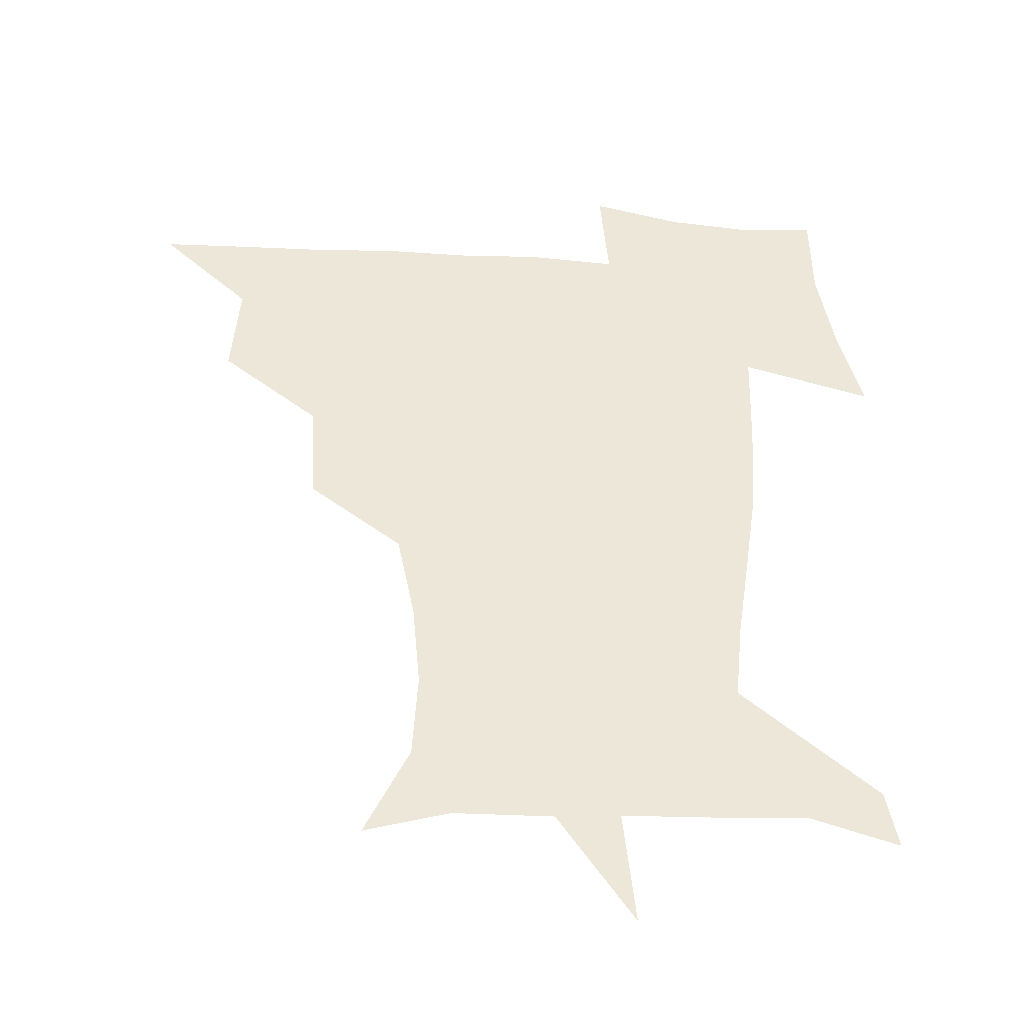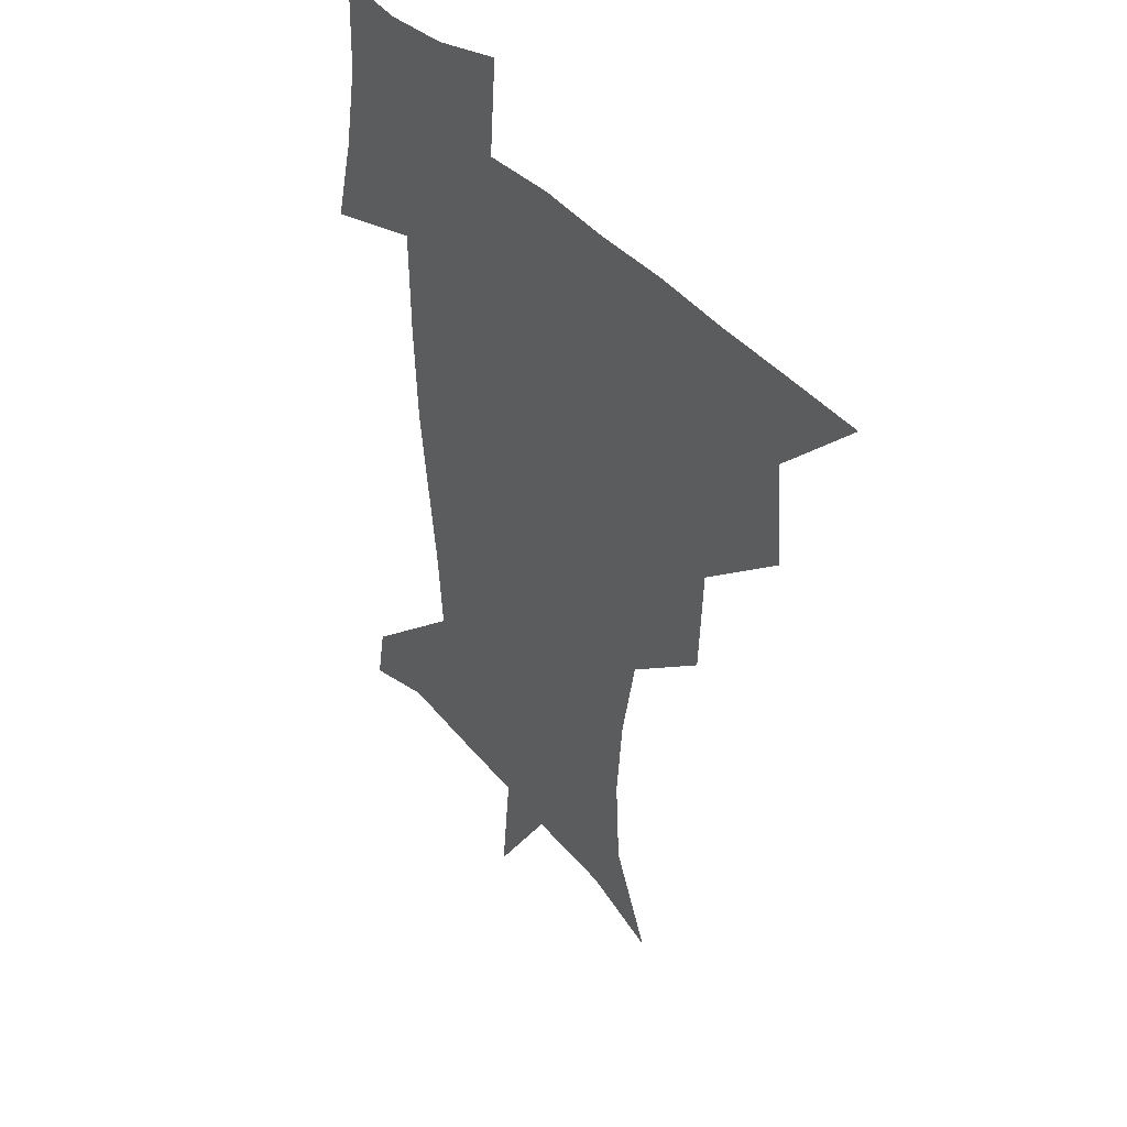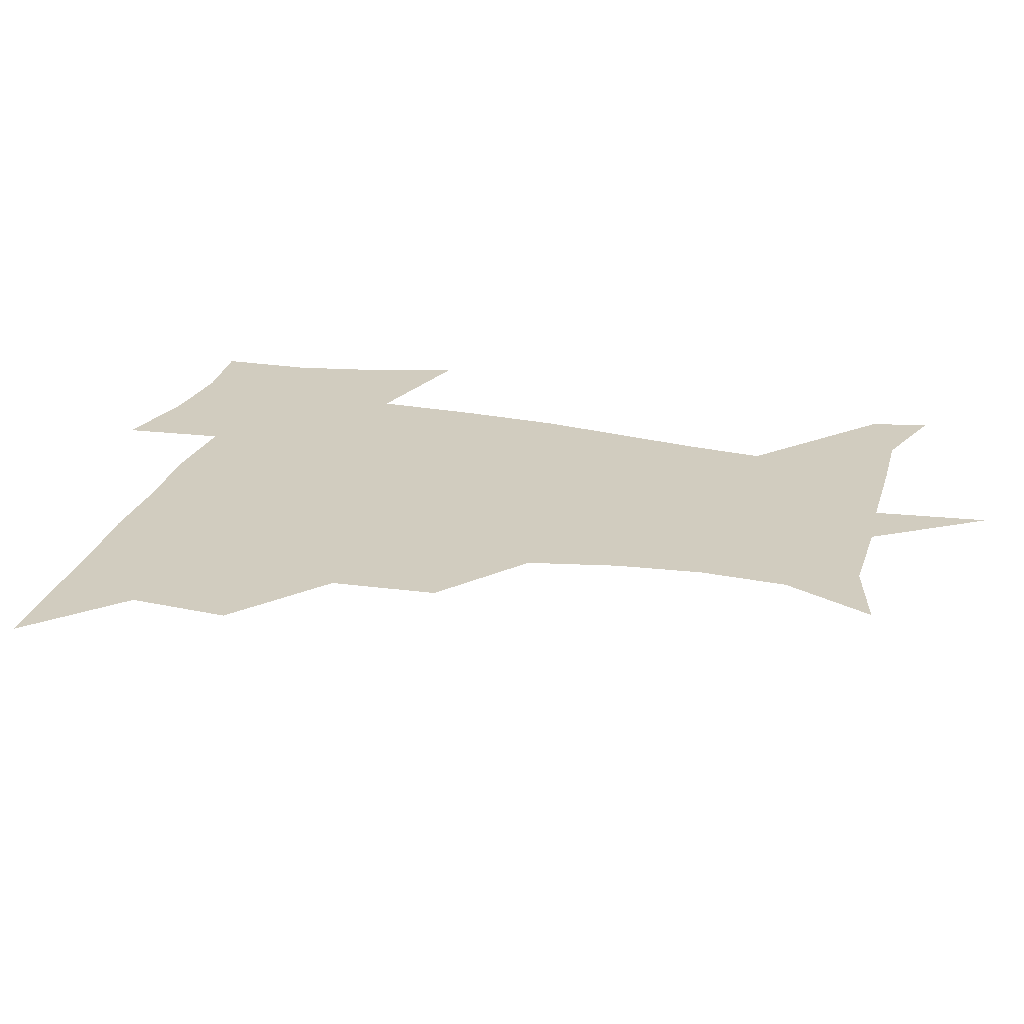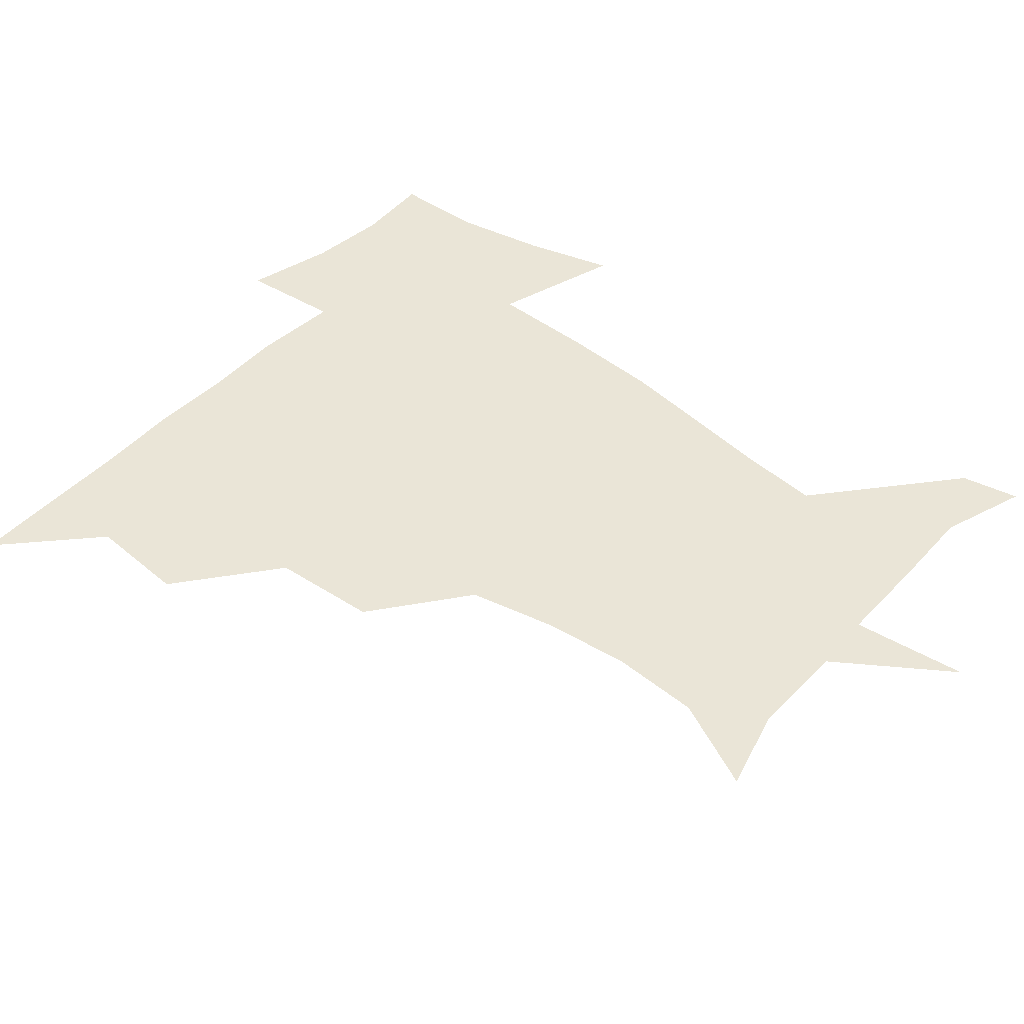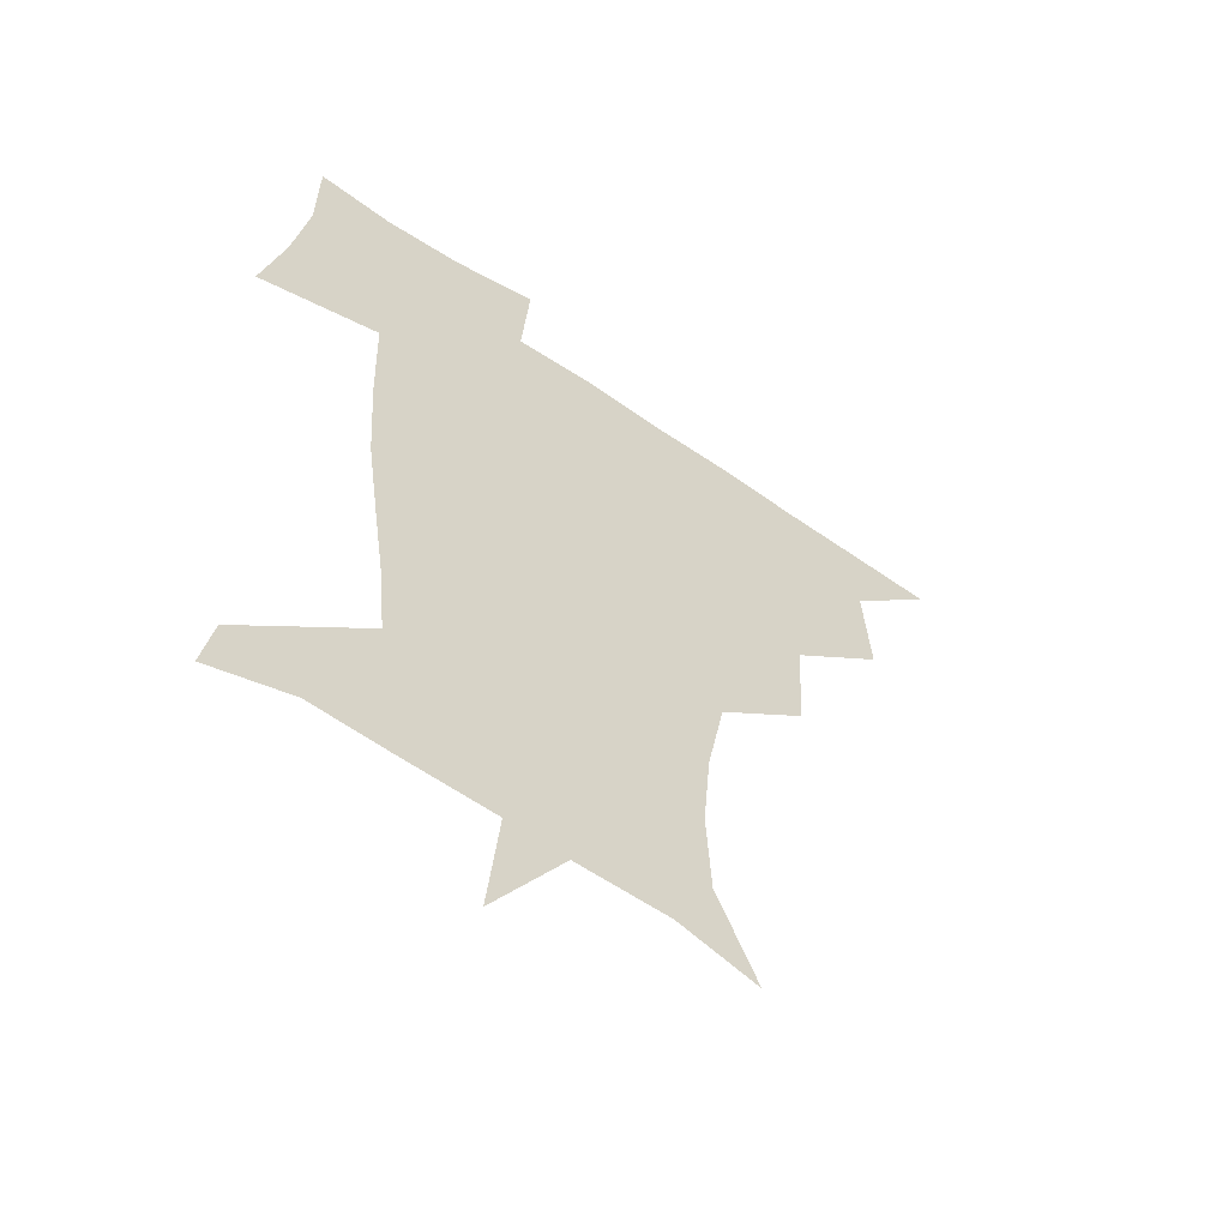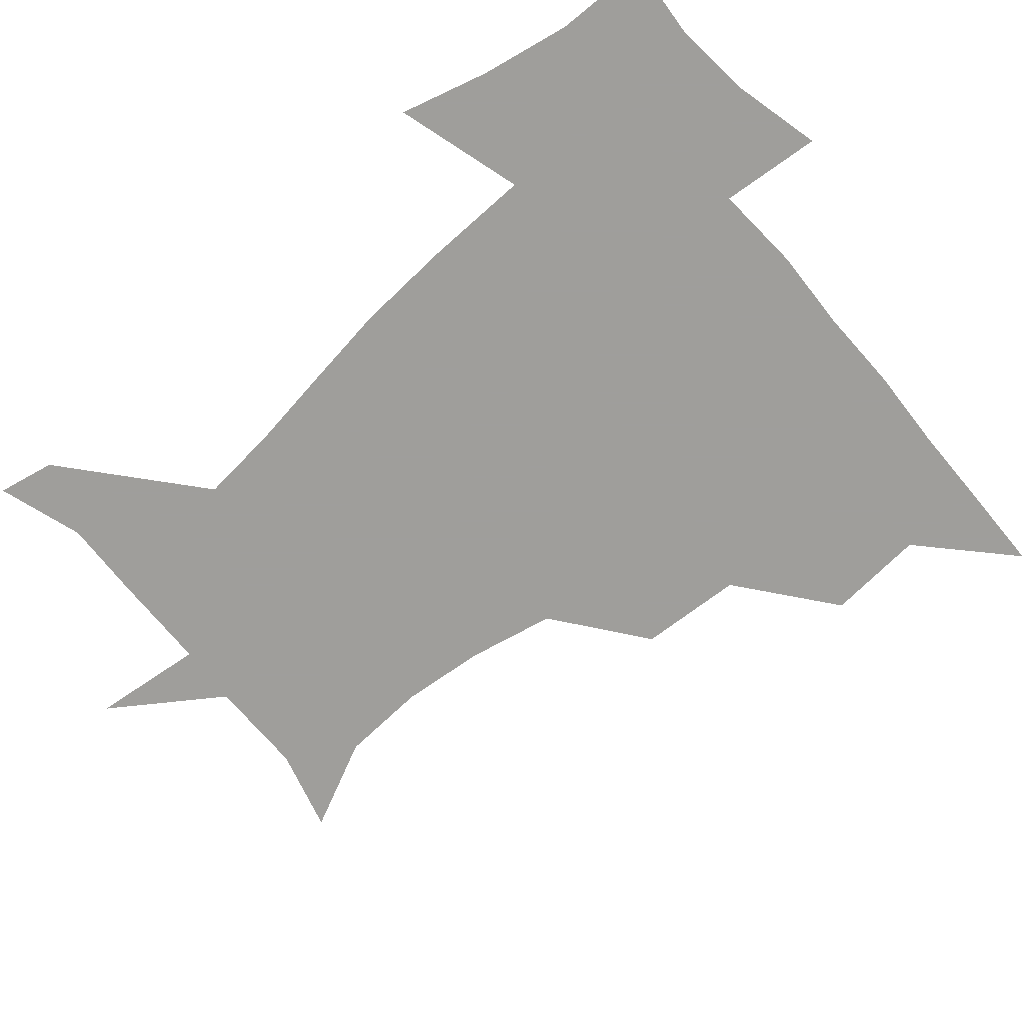
<metadata>
{"format":"obj","ext":"obj","renderer":"f3d","projection":"perspective","resolution":1024,"background":"white","views":[{"elev":-40.8,"azim":-3.9,"up":"+Y"},{"elev":38.3,"azim":-124.7,"up":"+Y"},{"elev":24.0,"azim":-74.2,"up":"+Z"},{"elev":44.1,"azim":-49.5,"up":"+Z"},{"elev":-56.9,"azim":143.9,"up":"+Y"},{"elev":-70.8,"azim":130.5,"up":"+Z"}]}
</metadata>
<code>
v 451.3 449.9 0
v 480.3 384.9 0
v 483.1 419.9 0
v 481.8 450.6 0
v 516.9 320.4 0
v 514.8 357.5 0
v 514.2 391.3 0
v 513.9 421.6 0
v 512.4 451 0
v 541.5 170.2 0
v 557.2 202.6 0
v 559 233.5 0
v 556.2 263.8 0
v 549.9 295.2 0
v 546.5 332.5 0
v 545 364.2 0
v 544.4 394 0
v 543.4 422.4 0
v 541.6 452.4 0
v 571.3 178.5 0
v 580.9 211.9 0
v 580.7 243.8 0
v 579.2 274.7 0
v 575.6 304.8 0
v 574.2 336.5 0
v 573.3 365.9 0
v 573.6 395.6 0
v 572.5 423.2 0
v 571.7 451.9 0
v 606.2 178.6 0
v 605.2 214.8 0
v 603.9 243.3 0
v 602.6 278.6 0
v 601.8 306.5 0
v 601.4 338.7 0
v 601.6 367.5 0
v 601.9 396.3 0
v 602.3 423.5 0
v 600.7 453.2 0
v 632.9 139.4 0
v 628.6 180 0
v 628.5 216.5 0
v 627.7 246.9 0
v 627.2 278.6 0
v 627.8 309.7 0
v 628.6 338.2 0
v 629.1 369.6 0
v 629.9 396.7 0
v 630.6 424 0
v 632.1 451.1 0
v 629 486.9 0
v 664 180.7 0
v 653.3 215.5 0
v 649.6 244.5 0
v 651.9 273.1 0
v 654.1 302.9 0
v 656.1 333 0
v 656.5 366.4 0
v 657.2 397.3 0
v 657.6 424.2 0
v 659 450.7 0
v 660.6 479.1 0
v 692.6 181.9 0
v 680 210.2 0
v 671.7 233.4 0
v 674.5 262 0
v 679 291.9 0
v 683.3 322.6 0
v 685.5 357.7 0
v 686.4 395.2 0
v 683.3 423.5 0
v 684.4 449.4 0
v 689.3 476.4 0
v 723.4 172.2 0
v 719.4 192.7 0
v 732.2 381.9 0
v 723.6 413.4 0
v 717.7 445.4 0
v 717 478.6 0
f 3 4 1
f 6 7 2
f 2 7 3
f 7 8 3
f 3 8 4
f 8 9 4
f 14 15 5
f 5 15 6
f 15 16 6
f 6 16 7
f 16 17 7
f 7 17 8
f 17 18 8
f 8 18 9
f 18 19 9
f 10 20 11
f 20 21 11
f 11 21 12
f 21 22 12
f 12 22 13
f 22 23 13
f 13 23 14
f 23 24 14
f 14 24 15
f 24 25 15
f 15 25 16
f 25 26 16
f 16 26 17
f 26 27 17
f 17 27 18
f 27 28 18
f 18 28 19
f 28 29 19
f 20 30 21
f 30 31 21
f 21 31 22
f 31 32 22
f 22 32 23
f 32 33 23
f 23 33 24
f 33 34 24
f 24 34 25
f 34 35 25
f 25 35 26
f 35 36 26
f 26 36 27
f 36 37 27
f 27 37 28
f 37 38 28
f 28 38 29
f 38 39 29
f 40 41 30
f 30 41 31
f 41 42 31
f 31 42 32
f 42 43 32
f 32 43 33
f 43 44 33
f 33 44 34
f 44 45 34
f 34 45 35
f 45 46 35
f 35 46 36
f 46 47 36
f 36 47 37
f 47 48 37
f 37 48 38
f 48 49 38
f 38 49 39
f 49 50 39
f 41 52 42
f 52 53 42
f 42 53 43
f 53 54 43
f 43 54 44
f 54 55 44
f 44 55 45
f 55 56 45
f 45 56 46
f 56 57 46
f 46 57 47
f 57 58 47
f 47 58 48
f 58 59 48
f 48 59 49
f 59 60 49
f 49 60 50
f 60 61 50
f 50 61 51
f 61 62 51
f 52 63 53
f 63 64 53
f 53 64 54
f 64 65 54
f 54 65 55
f 65 66 55
f 55 66 56
f 66 67 56
f 56 67 57
f 67 68 57
f 57 68 58
f 68 69 58
f 58 69 59
f 69 70 59
f 59 70 60
f 70 71 60
f 60 71 61
f 71 72 61
f 61 72 62
f 72 73 62
f 63 74 64
f 74 75 64
f 64 75 65
f 70 76 71
f 76 77 71
f 71 77 72
f 77 78 72
f 72 78 73
f 78 79 73

</code>
